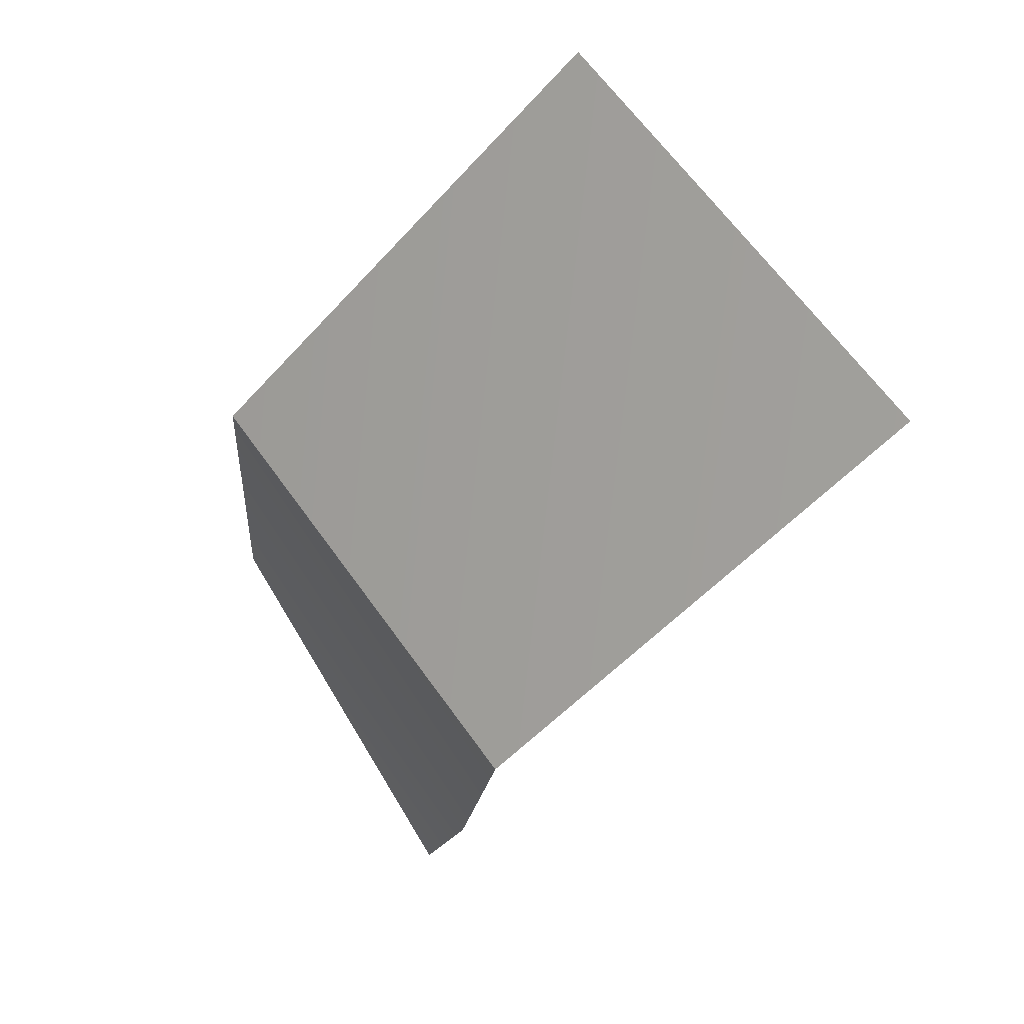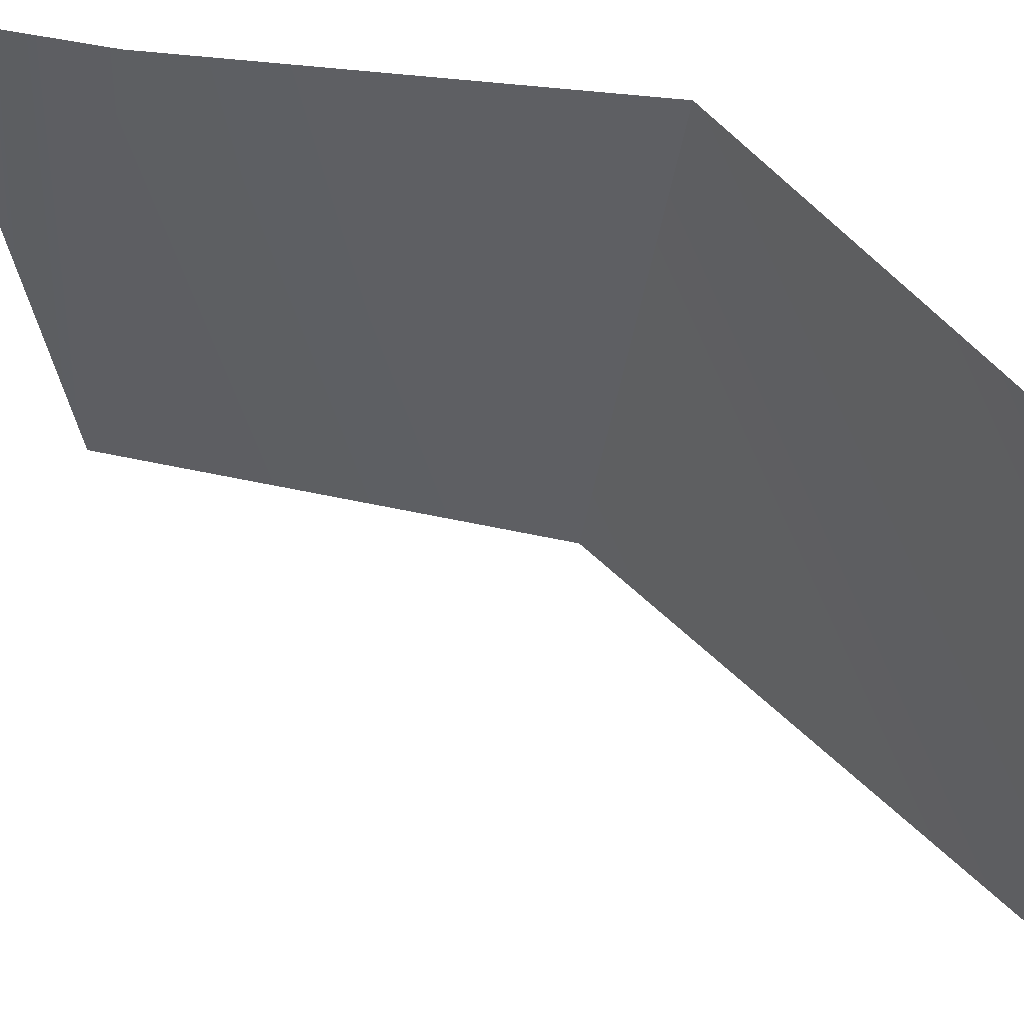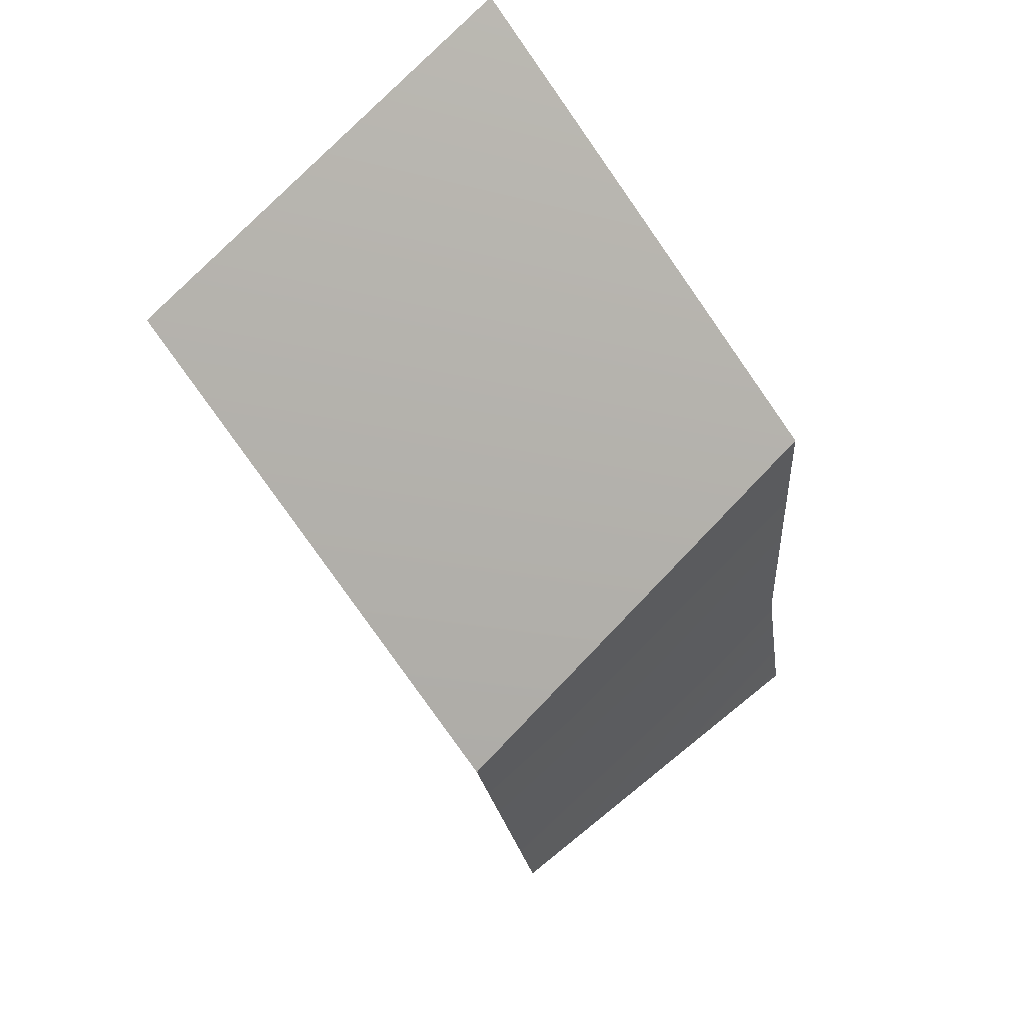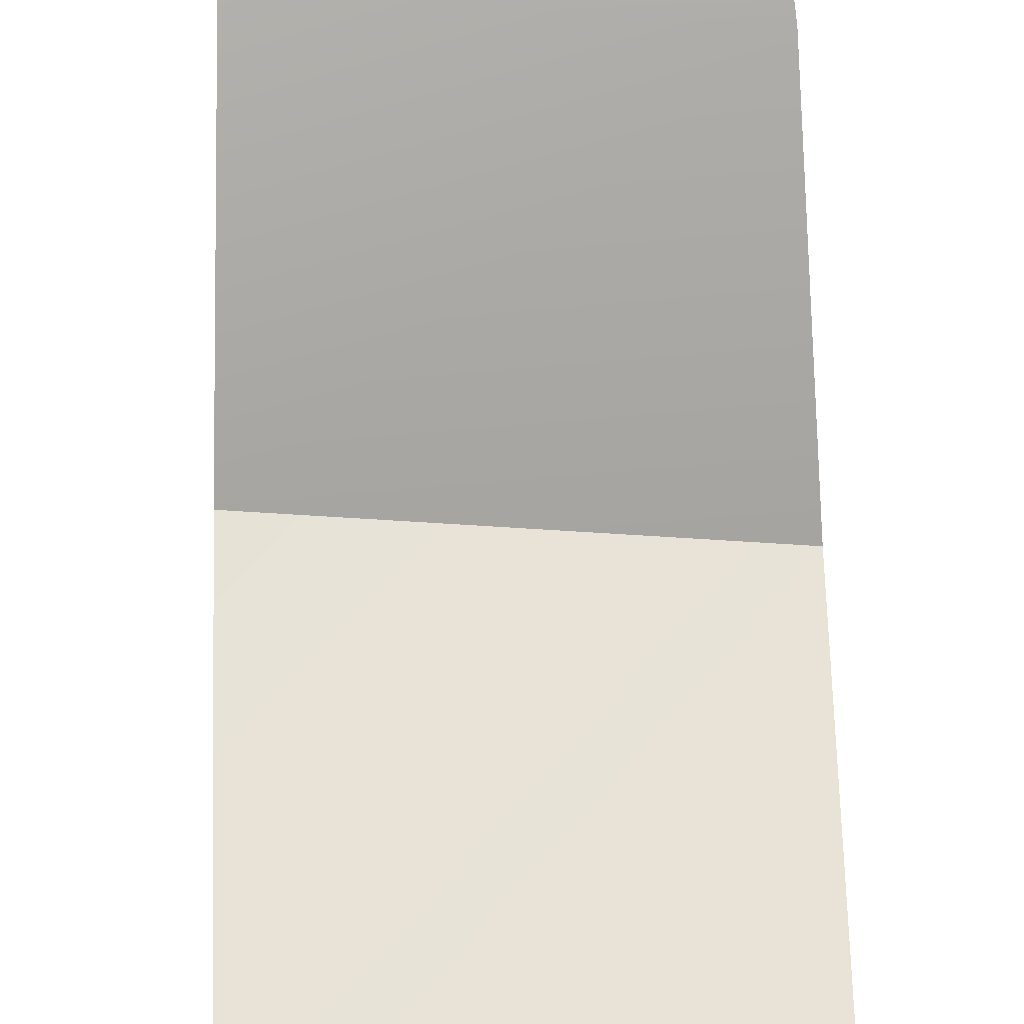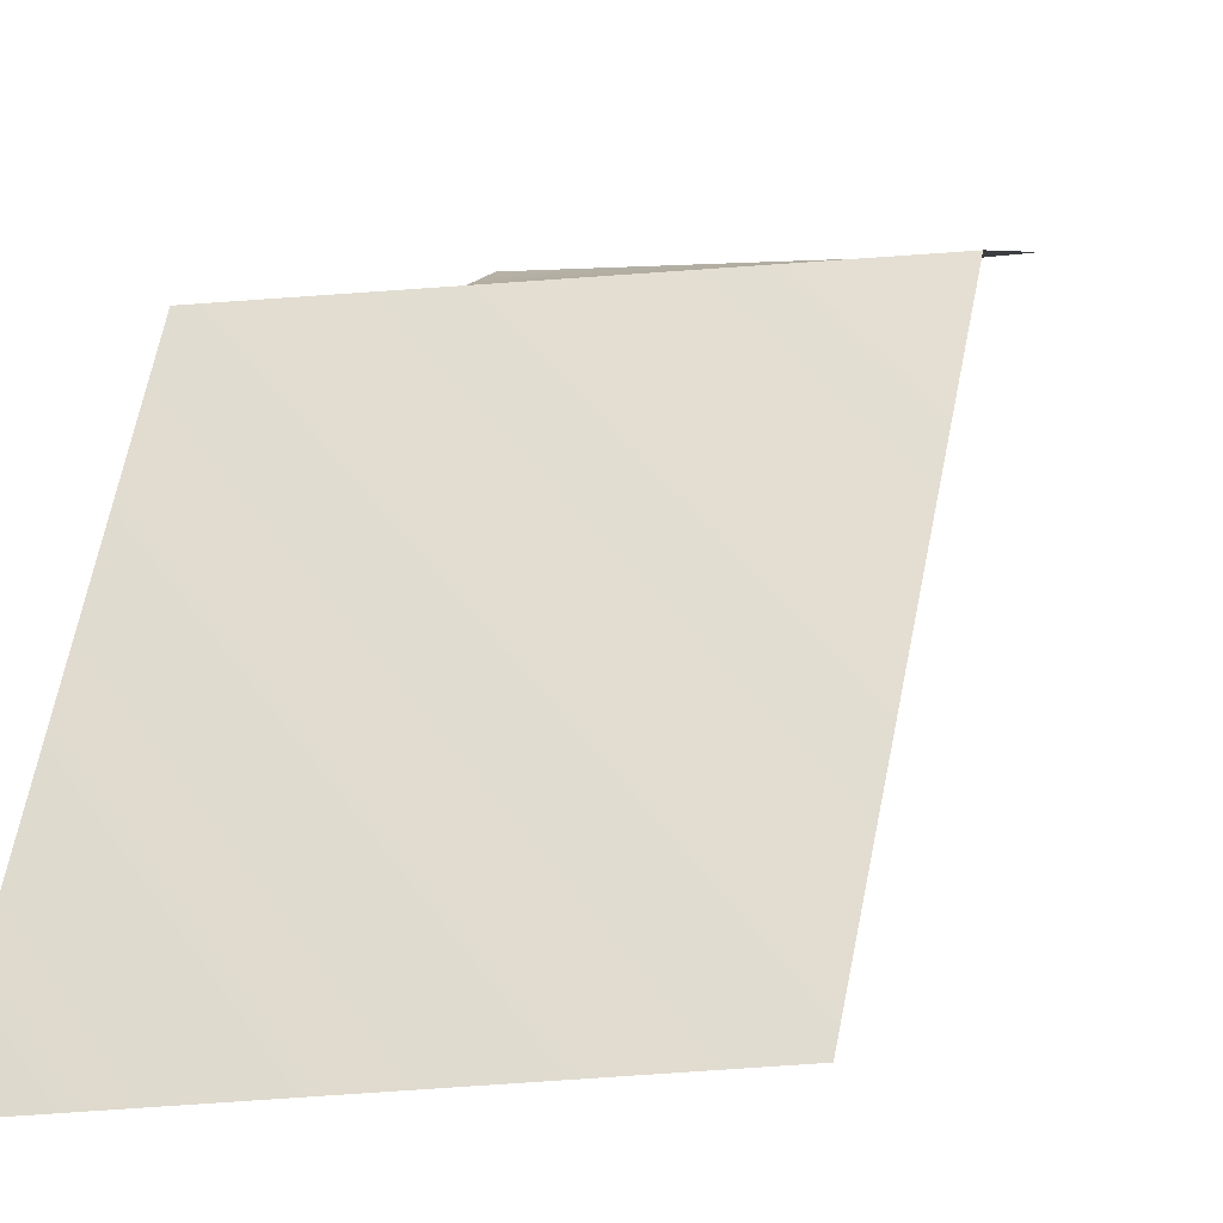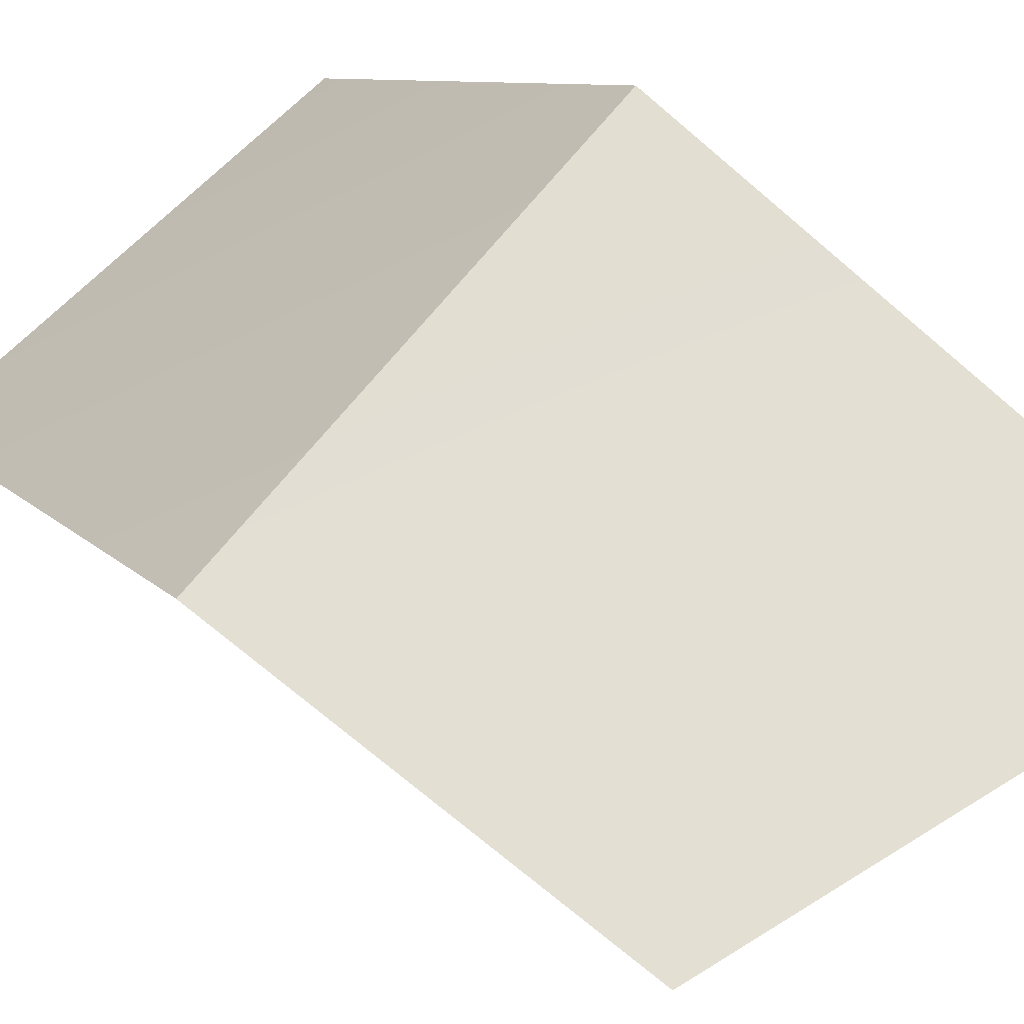
<metadata>
{"format":"obj","ext":"obj","renderer":"f3d","projection":"perspective","resolution":1024,"background":"white","views":[{"elev":74.6,"azim":-123.7,"up":"+Z"},{"elev":-44.3,"azim":-93.3,"up":"+Y"},{"elev":67.9,"azim":136.5,"up":"+Z"},{"elev":-67.7,"azim":-177.3,"up":"+Y"},{"elev":-2.1,"azim":15.8,"up":"+Y"},{"elev":72.3,"azim":134.3,"up":"+Y"}]}
</metadata>
<code>
o mesh39/mesh39-geometry#mesh39-geometry
v 0.4995 -0.7529 -0.07422
v 0.4664 -0.7513 -0.09981
v 0.4972 -0.7491 -0.103
v 0.4656 -0.7544 -0.07103
v 0.4673 -0.7481 -0.1106
v 0.499 -0.7833 -0.04786
v 0.4664 -0.7862 -0.04764
f 1 2 3
f 3 2 1
f 4 2 1
f 1 2 4
f 2 5 3
f 3 5 2
f 1 6 4
f 4 6 1
f 6 7 4
f 4 7 6

</code>
